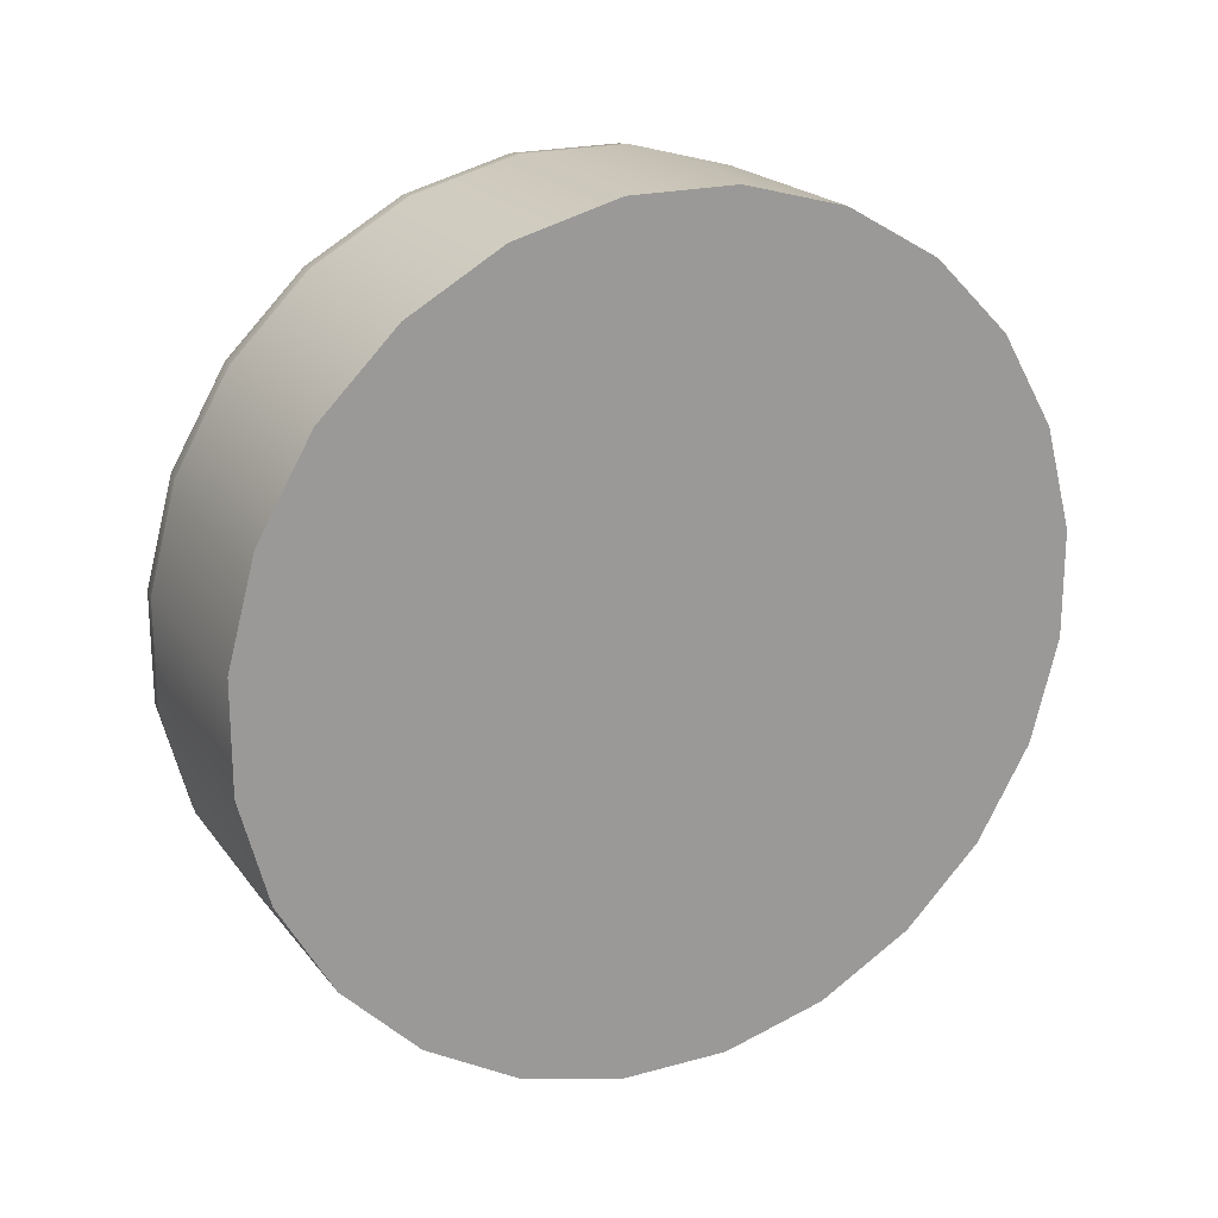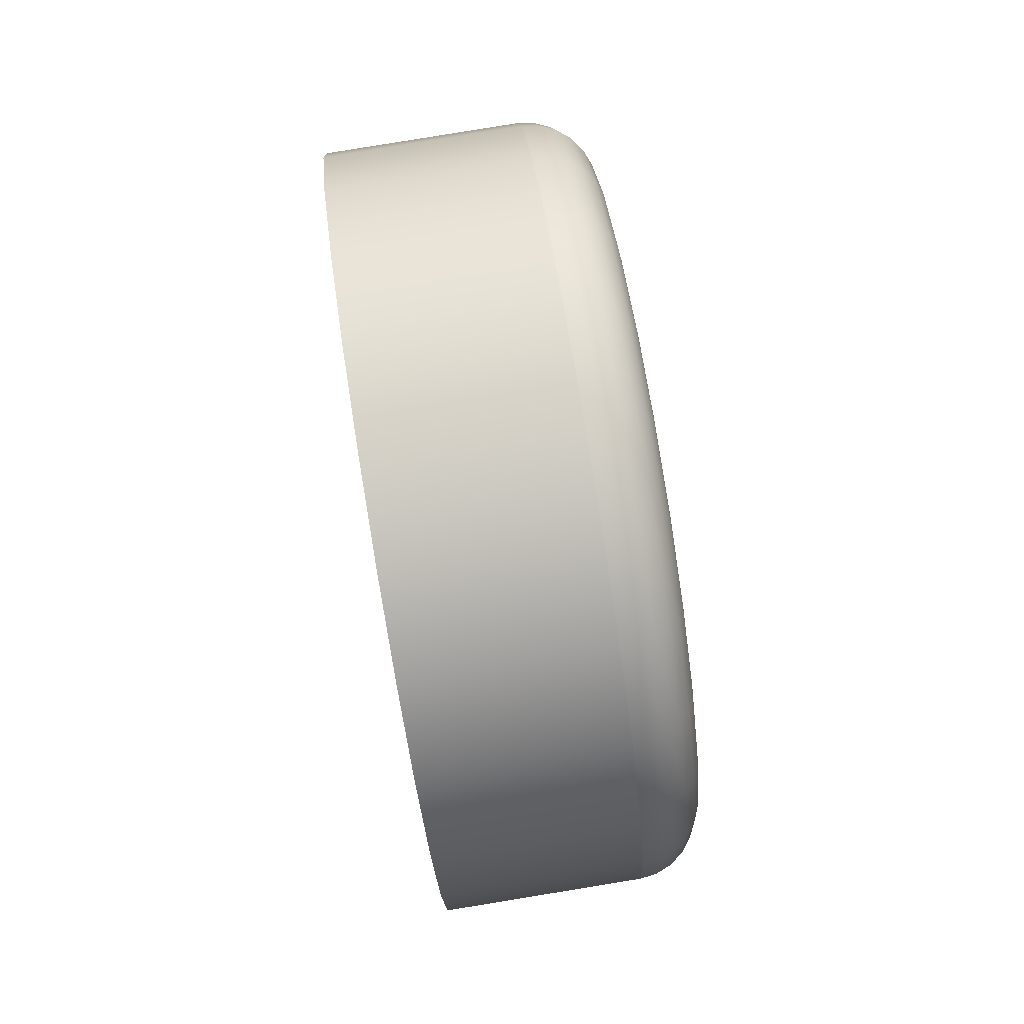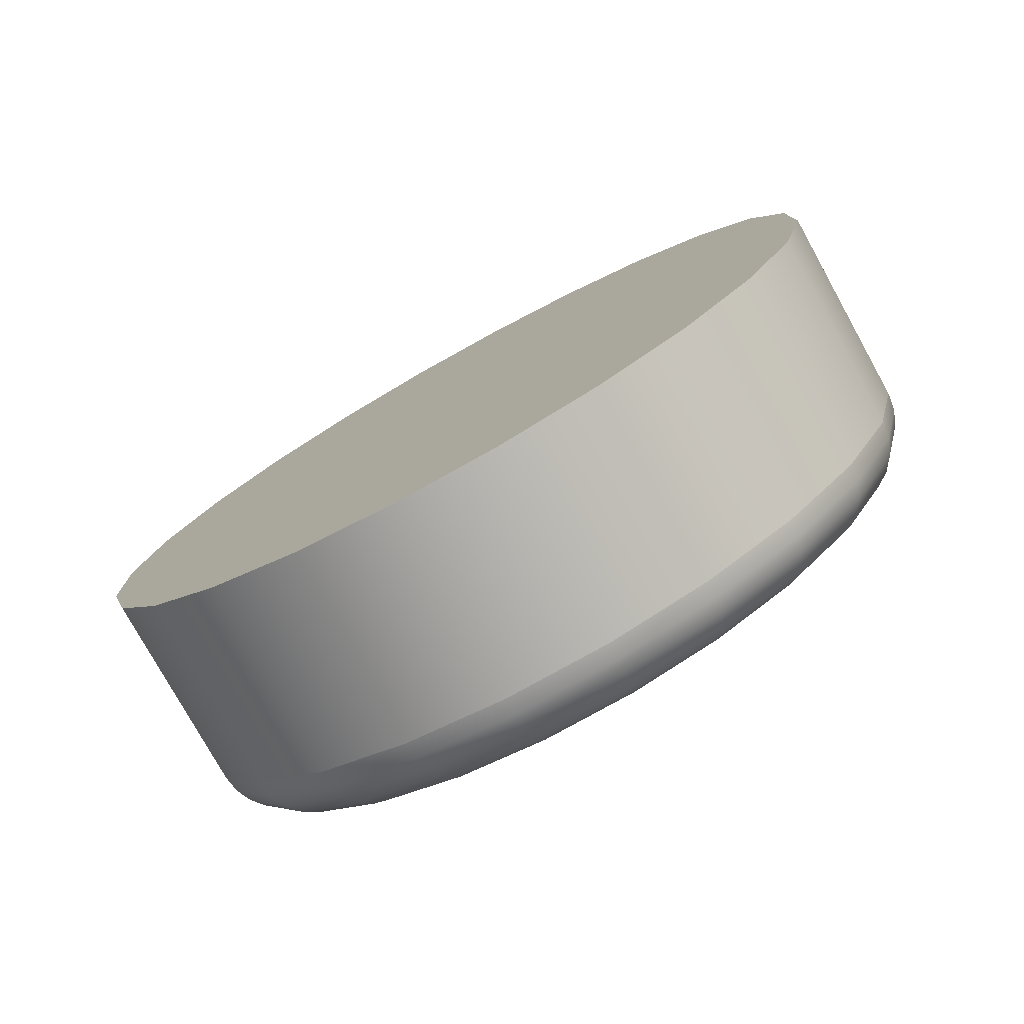
<metadata>
{"format":"obj","ext":"obj","renderer":"f3d","projection":"perspective","resolution":1024,"background":"white","views":[{"elev":17.1,"azim":-118.1,"up":"+Z"},{"elev":-76.1,"azim":7.2,"up":"+Z"},{"elev":-76.1,"azim":-64.1,"up":"+Y"}]}
</metadata>
<code>
o Component_5_47/Component_5/mesh11/mesh11-geometry#mesh11-geometry
v 0.3134 -0.0519 -0.01498
v 0.3136 -0.04449 -0.01517
v 0.3133 -0.05911 -0.0167
v 0.3278 -0.04486 -0.0144
v 0.3139 -0.03739 -0.01728
v 0.3276 -0.05227 -0.0142
v 0.3281 -0.03776 -0.01651
v 0.3133 -0.06563 -0.02023
v 0.3275 -0.05948 -0.01593
v 0.329 -0.04491 -0.01449
v 0.3293 -0.03785 -0.01659
v 0.3143 -0.03108 -0.02115
v 0.3285 -0.03145 -0.02038
v 0.3287 -0.05945 -0.01601
v 0.3288 -0.05228 -0.0143
v 0.3297 -0.03158 -0.02044
v 0.3275 -0.066 -0.01945
v 0.3135 -0.07101 -0.02532
v 0.3287 -0.06593 -0.01952
v 0.33 -0.05226 -0.01471
v 0.3305 -0.03808 -0.01696
v 0.3308 -0.03191 -0.02075
v 0.3147 -0.02599 -0.02653
v 0.3289 -0.02635 -0.02575
v 0.3299 -0.06568 -0.01984
v 0.3299 -0.05931 -0.01639
v 0.3302 -0.04502 -0.0149
v 0.3301 -0.02652 -0.02578
v 0.3276 -0.07138 -0.02455
v 0.3137 -0.0749 -0.03163
v 0.3289 -0.07129 -0.02458
v 0.33 -0.07095 -0.02482
v 0.3309 -0.05906 -0.01705
v 0.331 -0.05221 -0.01541
v 0.3315 -0.03841 -0.0176
v 0.3318 -0.03241 -0.02128
v 0.3313 -0.02693 -0.026
v 0.3279 -0.07527 -0.03086
v 0.3152 -0.02246 -0.03304
v 0.3293 -0.02283 -0.03226
v 0.3309 -0.06526 -0.0204
v 0.3312 -0.04517 -0.0156
v 0.3306 -0.02302 -0.03225
v 0.3291 -0.07515 -0.03086
v 0.3282 -0.07739 -0.03795
v 0.3141 -0.07702 -0.03873
v 0.3303 -0.07475 -0.03099
v 0.3311 -0.07039 -0.02524
v 0.3318 -0.05213 -0.01635
v 0.332 -0.04534 -0.01653
v 0.3323 -0.03884 -0.01846
v 0.3322 -0.02757 -0.02639
v 0.3317 -0.02349 -0.03236
v 0.3295 -0.07726 -0.03791
v 0.3156 -0.02075 -0.04023
v 0.3298 -0.02112 -0.03946
v 0.3313 -0.07408 -0.03124
v 0.3317 -0.0647 -0.02116
v 0.3317 -0.05873 -0.01793
v 0.3326 -0.03306 -0.02201
v 0.331 -0.02131 -0.03941
v 0.3306 -0.07682 -0.03792
v 0.3286 -0.0776 -0.04535
v 0.3298 -0.07747 -0.04527
v 0.3144 -0.07723 -0.04612
v 0.3316 -0.07609 -0.03799
v 0.3319 -0.06964 -0.02582
v 0.3323 -0.05202 -0.01747
v 0.3325 -0.04554 -0.01764
v 0.3328 -0.03932 -0.01949
v 0.3327 -0.02423 -0.03258
v 0.3321 -0.02181 -0.0394
v 0.331 -0.07702 -0.04516
v 0.316 -0.02096 -0.04763
v 0.3302 -0.02133 -0.04686
v 0.3314 -0.02152 -0.04677
v 0.3321 -0.0732 -0.0316
v 0.3323 -0.05833 -0.01898
v 0.333 -0.02839 -0.02693
v 0.3331 -0.03379 -0.02288
v 0.3325 -0.02202 -0.04663
v 0.332 -0.07629 -0.04503
v 0.3149 -0.07551 -0.05332
v 0.3291 -0.07588 -0.05255
v 0.3303 -0.07576 -0.05243
v 0.3324 -0.07514 -0.0381
v 0.3324 -0.06876 -0.02652
v 0.3326 -0.0519 -0.01869
v 0.3327 -0.04574 -0.01885
v 0.333 -0.03983 -0.0206
v 0.3331 -0.02259 -0.03942
v 0.3335 -0.02279 -0.04646
v 0.3314 -0.07535 -0.05219
v 0.3163 -0.02308 -0.05473
v 0.3305 -0.02345 -0.05396
v 0.3317 -0.02363 -0.05382
v 0.3328 -0.02409 -0.05357
v 0.3326 -0.07216 -0.03205
v 0.3323 -0.06404 -0.02207
v 0.3325 -0.0579 -0.02012
v 0.3334 -0.02517 -0.03289
v 0.3335 -0.02934 -0.02758
v 0.3333 -0.03458 -0.02383
v 0.3338 -0.02481 -0.05321
v 0.3328 -0.07533 -0.04488
v 0.3324 -0.07466 -0.05187
v 0.3153 -0.07199 -0.05983
v 0.3295 -0.07236 -0.05906
v 0.3307 -0.07226 -0.0589
v 0.3329 -0.07401 -0.03826
v 0.3326 -0.0678 -0.02729
v 0.3325 -0.06332 -0.02305
v 0.3338 -0.0236 -0.03949
v 0.3345 -0.02573 -0.05276
v 0.3332 -0.07376 -0.05148
v 0.3319 -0.0719 -0.05856
v 0.3166 -0.02696 -0.06104
v 0.3307 -0.02733 -0.06027
v 0.332 -0.02749 -0.0601
v 0.3331 -0.02789 -0.05974
v 0.334 -0.0285 -0.05921
v 0.3328 -0.07104 -0.03254
v 0.3339 -0.02626 -0.03328
v 0.3337 -0.03034 -0.0283
v 0.3342 -0.02379 -0.04626
v 0.3347 -0.02929 -0.05854
v 0.3333 -0.0742 -0.04474
v 0.3336 -0.0727 -0.05104
v 0.3336 -0.07053 -0.05744
v 0.3328 -0.07131 -0.05806
v 0.3158 -0.0669 -0.06521
v 0.3299 -0.06727 -0.06443
v 0.3311 -0.0672 -0.06424
v 0.3331 -0.0728 -0.03844
v 0.3343 -0.02475 -0.03958
v 0.3349 -0.02679 -0.05227
v 0.3351 -0.03019 -0.05779
v 0.334 -0.06961 -0.05674
v 0.3332 -0.06647 -0.06317
v 0.3323 -0.06693 -0.06381
v 0.3167 -0.03235 -0.06613
v 0.3309 -0.03272 -0.06536
v 0.3321 -0.03284 -0.06516
v 0.3341 -0.03362 -0.06405
v 0.334 -0.02741 -0.03371
v 0.3346 -0.02494 -0.04606
v 0.3352 -0.03491 -0.06225
v 0.3348 -0.03422 -0.06321
v 0.3334 -0.07297 -0.0446
v 0.3338 -0.07155 -0.05059
v 0.3342 -0.06861 -0.056
v 0.334 -0.06587 -0.06236
v 0.3344 -0.06516 -0.06144
v 0.3303 -0.06096 -0.06831
v 0.3315 -0.06092 -0.06809
v 0.3161 -0.06059 -0.06908
v 0.3332 -0.03315 -0.06471
v 0.3344 -0.02599 -0.0397
v 0.335 -0.02792 -0.05176
v 0.3352 -0.03116 -0.05701
v 0.3353 -0.03564 -0.06124
v 0.3345 -0.06438 -0.06047
v 0.3326 -0.06076 -0.06759
v 0.3343 -0.06009 -0.06591
v 0.3167 -0.03887 -0.06966
v 0.3309 -0.03924 -0.06889
v 0.3321 -0.03933 -0.06867
v 0.3349 -0.0402 -0.06644
v 0.3332 -0.03953 -0.06816
v 0.3347 -0.02616 -0.04585
v 0.3353 -0.04106 -0.06418
v 0.3353 -0.04062 -0.06534
v 0.3347 -0.05963 -0.06483
v 0.3348 -0.05913 -0.06369
v 0.3336 -0.06047 -0.06685
v 0.3306 -0.05386 -0.07041
v 0.3318 -0.05386 -0.07018
v 0.3164 -0.05349 -0.07118
v 0.3342 -0.03982 -0.0674
v 0.3329 -0.05382 -0.06965
v 0.3346 -0.05359 -0.06784
v 0.335 -0.05341 -0.06667
v 0.3166 -0.04608 -0.07138
v 0.3308 -0.04645 -0.07061
v 0.332 -0.0465 -0.07038
v 0.3352 -0.04693 -0.06685
v 0.3348 -0.0468 -0.06802
v 0.3331 -0.04657 -0.06985
v 0.3351 -0.05322 -0.06545
v 0.3353 -0.04706 -0.06561
v 0.3339 -0.05372 -0.06885
v 0.3341 -0.04668 -0.06904
f 1 2 3
f 3 2 1
f 2 1 4
f 4 1 2
f 5 3 2
f 2 3 5
f 1 3 6
f 6 3 1
f 6 4 1
f 1 4 6
f 4 7 2
f 2 7 4
f 8 3 5
f 5 3 8
f 5 2 7
f 7 2 5
f 9 6 3
f 3 6 9
f 4 6 10
f 10 6 4
f 7 4 11
f 11 4 7
f 3 8 9
f 12 8 5
f 5 8 12
f 7 13 5
f 5 13 7
f 9 14 6
f 9 8 3
f 15 10 6
f 6 10 15
f 10 11 4
f 4 11 10
f 11 16 7
f 7 16 11
f 17 9 8
f 8 9 17
f 18 8 12
f 12 5 13
f 13 5 12
f 12 8 18
f 13 7 16
f 16 7 13
f 14 9 19
f 19 9 14
f 6 14 9
f 15 6 14
f 14 6 15
f 15 20 10
f 10 20 15
f 11 10 21
f 21 10 11
f 16 11 22
f 22 11 16
f 8 18 17
f 17 18 8
f 23 18 12
f 12 18 23
f 12 13 23
f 23 13 12
f 13 16 24
f 24 16 13
f 17 19 9
f 9 19 17
f 19 25 14
f 14 25 19
f 14 26 15
f 15 26 14
f 20 15 26
f 26 15 20
f 27 10 20
f 20 10 27
f 27 21 10
f 10 21 27
f 21 22 11
f 11 22 21
f 16 22 28
f 28 22 16
f 29 17 18
f 18 17 29
f 30 18 23
f 23 18 30
f 24 23 13
f 13 23 24
f 28 24 16
f 16 24 28
f 19 17 31
f 31 17 19
f 25 19 32
f 32 19 25
f 26 14 25
f 25 14 26
f 26 33 20
f 20 33 26
f 20 34 27
f 27 34 20
f 21 27 35
f 35 27 21
f 22 21 36
f 36 21 22
f 37 28 22
f 22 28 37
f 29 31 17
f 17 31 29
f 29 18 38
f 38 18 29
f 30 38 18
f 18 38 30
f 39 30 23
f 23 30 39
f 23 24 39
f 39 24 23
f 24 28 40
f 40 28 24
f 31 32 19
f 19 32 31
f 25 32 41
f 41 32 25
f 25 41 26
f 26 41 25
f 33 26 41
f 41 26 33
f 34 20 33
f 33 20 34
f 42 27 34
f 34 27 42
f 42 35 27
f 27 35 42
f 35 36 21
f 21 36 35
f 22 36 37
f 37 36 22
f 28 37 43
f 43 37 28
f 31 29 44
f 44 29 31
f 38 44 29
f 29 44 38
f 38 30 45
f 45 30 38
f 46 30 39
f 39 30 46
f 40 39 24
f 24 39 40
f 43 40 28
f 28 40 43
f 32 31 47
f 47 31 32
f 48 41 32
f 32 41 48
f 34 33 49
f 49 33 34
f 34 49 42
f 42 49 34
f 42 50 35
f 35 50 42
f 35 51 36
f 36 51 35
f 52 37 36
f 36 37 52
f 53 43 37
f 37 43 53
f 44 47 31
f 31 47 44
f 44 38 54
f 54 38 44
f 46 45 30
f 30 45 46
f 45 54 38
f 38 54 45
f 55 46 39
f 39 46 55
f 39 40 55
f 55 40 39
f 40 43 56
f 56 43 40
f 47 57 32
f 32 57 47
f 41 48 58
f 58 48 41
f 48 32 57
f 57 32 48
f 59 49 33
f 33 49 59
f 50 42 49
f 49 42 50
f 51 35 50
f 50 35 51
f 60 36 51
f 51 36 60
f 37 52 53
f 43 53 61
f 61 53 43
f 53 52 37
f 47 44 62
f 62 44 47
f 54 62 44
f 44 62 54
f 45 46 63
f 63 46 45
f 54 45 64
f 64 45 54
f 65 46 55
f 55 46 65
f 56 55 40
f 40 55 56
f 61 56 43
f 43 56 61
f 57 47 66
f 66 47 57
f 67 58 48
f 48 58 67
f 48 57 67
f 67 57 48
f 49 59 68
f 68 59 49
f 33 41 59
f 59 41 33
f 49 68 50
f 50 68 49
f 50 69 51
f 51 69 50
f 36 60 52
f 52 60 36
f 51 70 60
f 60 70 51
f 71 53 52
f 52 53 71
f 72 61 53
f 53 61 72
f 62 66 47
f 47 66 62
f 62 54 73
f 73 54 62
f 65 63 46
f 46 63 65
f 63 64 45
f 45 64 63
f 64 73 54
f 54 73 64
f 74 65 55
f 55 65 74
f 56 75 55
f 55 75 56
f 61 76 56
f 56 76 61
f 57 66 77
f 77 66 57
f 77 67 57
f 57 67 77
f 78 68 59
f 59 68 78
f 58 59 41
f 41 59 58
f 69 50 68
f 68 50 69
f 70 51 69
f 69 51 70
f 79 52 60
f 60 52 79
f 80 60 70
f 70 60 80
f 53 71 72
f 72 71 53
f 72 81 61
f 61 81 72
f 66 62 82
f 82 62 66
f 73 82 62
f 62 82 73
f 65 83 63
f 63 83 65
f 63 84 64
f 64 84 63
f 64 85 73
f 73 85 64
f 83 65 74
f 74 65 83
f 74 55 75
f 75 55 74
f 75 56 76
f 76 56 75
f 76 61 81
f 81 61 76
f 86 77 66
f 66 77 86
f 67 77 87
f 87 77 67
f 68 78 88
f 88 78 68
f 59 58 78
f 78 58 59
f 68 88 69
f 69 88 68
f 69 89 70
f 70 89 69
f 52 79 71
f 71 79 52
f 60 80 79
f 79 80 60
f 70 90 80
f 80 90 70
f 91 72 71
f 71 72 91
f 81 72 92
f 92 72 81
f 66 82 86
f 86 82 66
f 73 93 82
f 82 93 73
f 84 63 83
f 83 63 84
f 85 64 84
f 84 64 85
f 93 73 85
f 85 73 93
f 94 83 74
f 74 83 94
f 75 95 74
f 74 95 75
f 76 96 75
f 75 96 76
f 81 97 76
f 76 97 81
f 77 86 98
f 98 86 77
f 98 87 77
f 77 87 98
f 87 99 67
f 67 99 87
f 100 88 78
f 78 88 100
f 99 78 58
f 58 78 99
f 89 69 88
f 88 69 89
f 90 70 89
f 89 70 90
f 101 71 79
f 79 71 101
f 102 79 80
f 80 79 102
f 103 80 90
f 90 80 103
f 91 92 72
f 72 92 91
f 71 101 91
f 91 101 71
f 92 104 81
f 81 104 92
f 105 86 82
f 82 86 105
f 106 82 93
f 93 82 106
f 83 107 84
f 84 107 83
f 84 108 85
f 85 108 84
f 85 109 93
f 93 109 85
f 107 83 94
f 94 83 107
f 94 74 95
f 95 74 94
f 95 75 96
f 96 75 95
f 96 76 97
f 97 76 96
f 97 81 104
f 104 81 97
f 110 98 86
f 86 98 110
f 87 98 111
f 111 98 87
f 99 87 112
f 112 87 99
f 58 67 99
f 99 67 58
f 88 100 89
f 89 100 88
f 78 99 100
f 100 99 78
f 90 89 100
f 100 89 90
f 79 102 101
f 101 102 79
f 80 103 102
f 102 103 80
f 103 90 112
f 112 90 103
f 91 113 92
f 92 113 91
f 113 91 101
f 101 91 113
f 104 92 114
f 114 92 104
f 86 105 110
f 110 105 86
f 105 82 115
f 115 82 105
f 106 115 82
f 82 115 106
f 93 116 106
f 106 116 93
f 108 84 107
f 107 84 108
f 109 85 108
f 108 85 109
f 116 93 109
f 109 93 116
f 117 107 94
f 94 107 117
f 95 118 94
f 94 118 95
f 96 119 95
f 95 119 96
f 97 120 96
f 96 120 97
f 104 121 97
f 97 121 104
f 98 110 122
f 122 110 98
f 122 111 98
f 98 111 122
f 111 112 87
f 87 112 111
f 112 100 99
f 99 100 112
f 112 90 100
f 100 90 112
f 123 101 102
f 102 101 123
f 124 102 103
f 103 102 124
f 111 103 112
f 125 92 113
f 113 92 125
f 101 123 113
f 113 123 101
f 125 114 92
f 92 114 125
f 114 126 104
f 104 126 114
f 127 110 105
f 105 110 127
f 115 128 105
f 105 128 115
f 115 106 129
f 129 106 115
f 130 106 116
f 116 106 130
f 107 131 108
f 108 132 109
f 109 132 108
f 109 133 116
f 116 133 109
f 131 107 117
f 117 107 131
f 117 94 118
f 118 94 117
f 118 95 119
f 119 95 118
f 119 96 120
f 120 96 119
f 120 97 121
f 121 97 120
f 134 122 110
f 110 122 134
f 122 124 111
f 111 124 122
f 112 103 111
f 102 124 123
f 123 124 102
f 124 103 111
f 111 103 124
f 113 135 125
f 125 135 113
f 135 113 123
f 123 113 135
f 114 125 136
f 136 125 114
f 126 114 137
f 137 114 126
f 121 104 126
f 126 104 121
f 110 127 134
f 134 127 110
f 127 105 128
f 128 105 127
f 128 115 138
f 138 115 128
f 130 129 106
f 106 129 130
f 129 138 115
f 115 138 129
f 130 116 139
f 139 116 130
f 108 131 107
f 132 108 131
f 131 108 132
f 133 109 132
f 132 109 133
f 140 116 133
f 133 116 140
f 141 131 117
f 117 131 141
f 117 118 141
f 141 118 117
f 118 119 142
f 142 119 118
f 119 120 143
f 143 120 119
f 121 144 120
f 120 144 121
f 134 145 122
f 122 145 134
f 145 124 122
f 122 124 145
f 145 123 124
f 124 123 145
f 146 125 135
f 135 125 146
f 123 145 135
f 146 136 125
f 125 136 146
f 136 137 114
f 114 137 136
f 137 147 126
f 126 147 137
f 126 148 121
f 121 148 126
f 149 134 127
f 127 134 149
f 128 150 127
f 127 150 128
f 138 151 128
f 128 151 138
f 129 130 152
f 152 130 129
f 138 129 153
f 153 129 138
f 140 139 116
f 116 139 140
f 139 152 130
f 130 152 139
f 132 131 154
f 154 131 132
f 132 154 133
f 133 154 132
f 133 155 140
f 140 155 133
f 156 131 141
f 141 131 156
f 142 141 118
f 118 141 142
f 143 142 119
f 119 142 143
f 157 143 120
f 120 143 157
f 144 121 148
f 157 120 144
f 144 120 157
f 158 145 134
f 134 145 158
f 135 158 146
f 146 158 135
f 135 145 123
f 158 135 145
f 145 135 158
f 136 146 159
f 159 146 136
f 137 136 160
f 160 136 137
f 147 137 161
f 161 137 147
f 148 126 147
f 147 126 148
f 148 121 144
f 149 158 134
f 134 158 149
f 149 127 150
f 150 127 149
f 150 128 151
f 151 128 150
f 151 138 162
f 162 138 151
f 152 153 129
f 129 153 152
f 153 162 138
f 138 162 153
f 140 163 139
f 139 163 140
f 152 139 164
f 164 139 152
f 156 154 131
f 131 154 156
f 155 133 154
f 154 133 155
f 163 140 155
f 155 140 163
f 165 156 141
f 141 156 165
f 141 142 165
f 165 142 141
f 142 143 166
f 143 157 167
f 167 157 143
f 148 168 144
f 144 168 148
f 157 144 169
f 169 144 157
f 170 146 158
f 158 146 170
f 170 159 146
f 146 159 170
f 159 160 136
f 136 160 159
f 160 161 137
f 137 161 160
f 161 171 147
f 147 171 161
f 147 172 148
f 148 172 147
f 170 158 149
f 149 158 170
f 150 170 149
f 149 170 150
f 151 159 150
f 150 159 151
f 153 152 173
f 173 152 153
f 162 153 174
f 174 153 162
f 175 139 163
f 163 139 175
f 175 164 139
f 139 164 175
f 164 173 152
f 152 173 164
f 154 156 176
f 176 156 154
f 154 176 155
f 155 176 154
f 155 177 163
f 163 177 155
f 178 156 165
f 165 156 178
f 166 165 142
f 142 165 166
f 167 166 143
f 143 166 167
f 166 143 142
f 169 167 157
f 157 167 169
f 168 148 172
f 172 148 168
f 179 144 168
f 168 144 179
f 179 169 144
f 144 169 179
f 159 170 150
f 150 170 159
f 160 159 151
f 151 159 160
f 161 160 162
f 162 160 161
f 171 161 174
f 174 161 171
f 172 147 171
f 171 147 172
f 173 174 153
f 153 174 173
f 174 161 162
f 162 161 174
f 163 180 175
f 175 180 163
f 164 175 181
f 181 175 164
f 173 164 182
f 182 164 173
f 178 176 156
f 156 176 178
f 177 155 176
f 176 155 177
f 180 163 177
f 177 163 180
f 183 178 165
f 165 178 183
f 165 166 183
f 183 166 165
f 166 167 184
f 184 167 166
f 167 169 185
f 185 169 167
f 172 186 168
f 168 186 172
f 168 187 179
f 179 187 168
f 169 179 188
f 188 179 169
f 162 160 151
f 151 160 162
f 189 171 174
f 174 171 189
f 171 190 172
f 172 190 171
f 174 173 189
f 189 173 174
f 191 175 180
f 180 175 191
f 191 181 175
f 175 181 191
f 181 182 164
f 164 182 181
f 176 178 184
f 184 178 176
f 177 176 185
f 185 176 177
f 177 185 180
f 180 185 177
f 183 184 178
f 178 184 183
f 184 183 166
f 166 183 184
f 185 184 167
f 167 184 185
f 188 185 169
f 169 185 188
f 186 172 190
f 190 172 186
f 187 168 186
f 186 168 187
f 192 179 187
f 187 179 192
f 192 188 179
f 179 188 192
f 190 171 189
f 189 171 190
f 182 189 173
f 173 189 182
f 180 188 191
f 191 188 180
f 187 191 181
f 182 181 186
f 184 185 176
f 176 185 184
f 188 180 185
f 185 180 188
f 186 190 182
f 182 190 186
f 187 186 181
f 181 186 187
f 192 187 191
f 191 187 192
f 192 191 188
f 188 191 192
f 189 182 190
f 190 182 189
f 181 191 187
f 186 181 182

</code>
